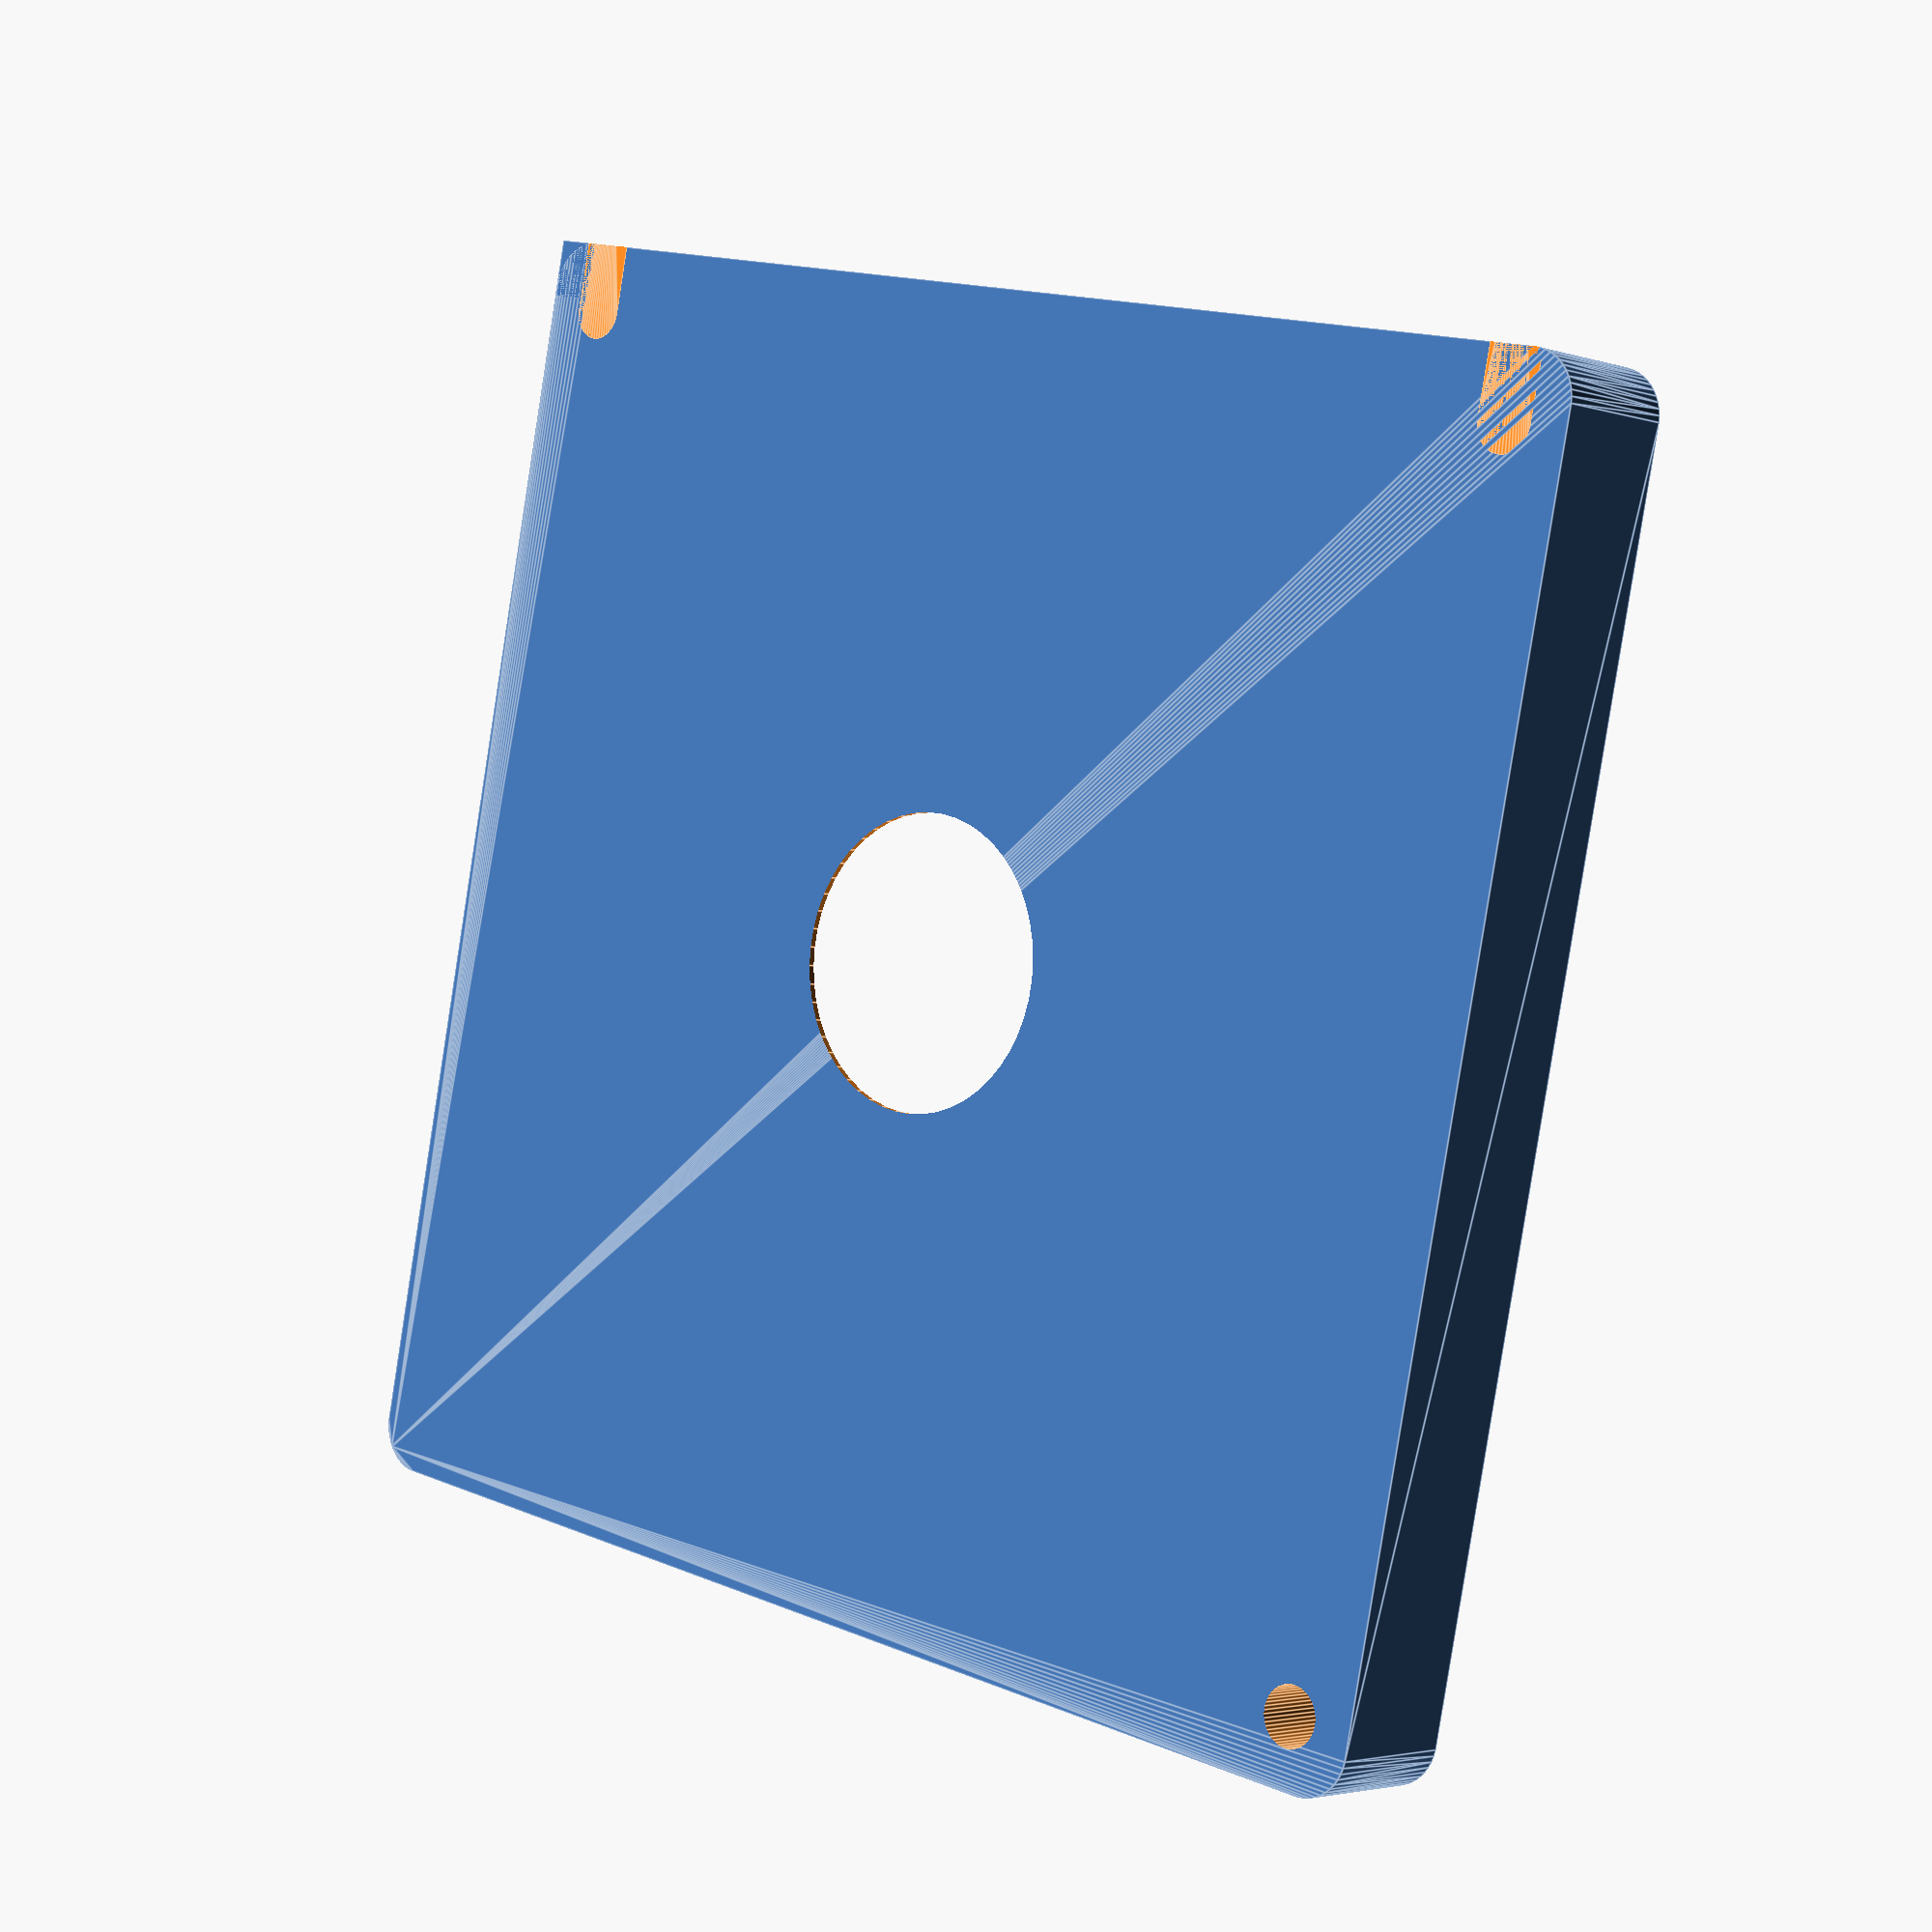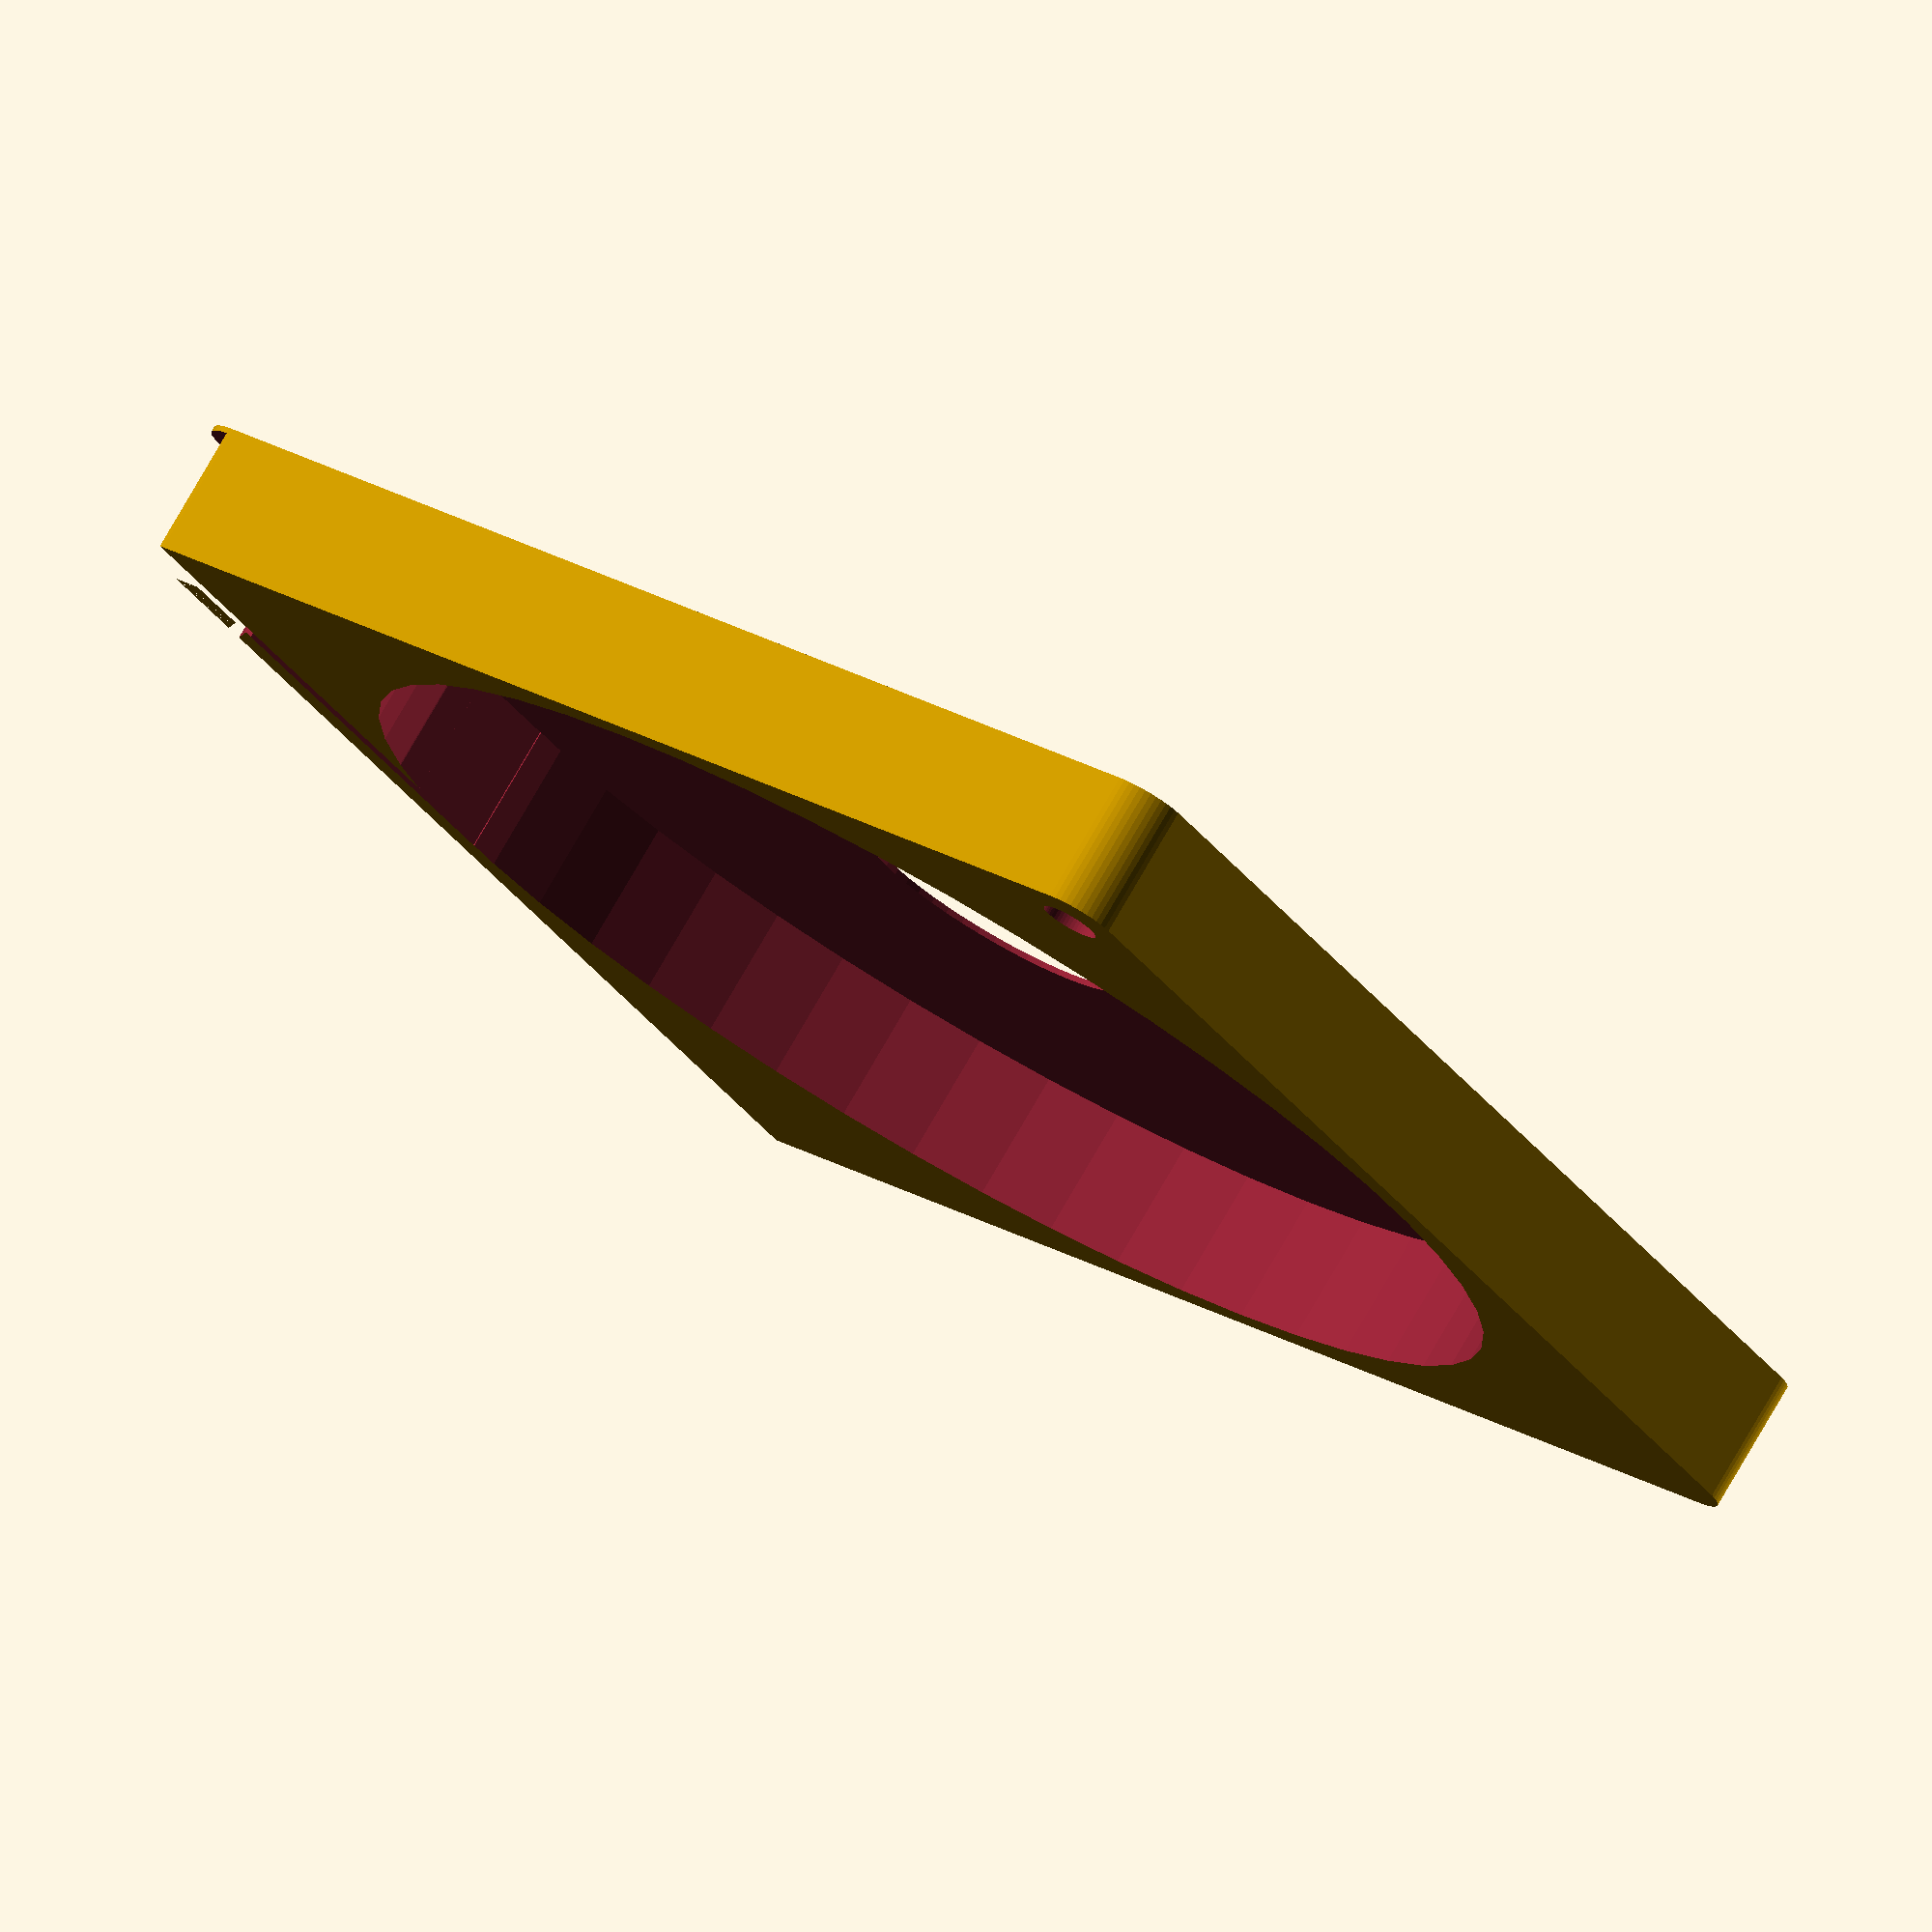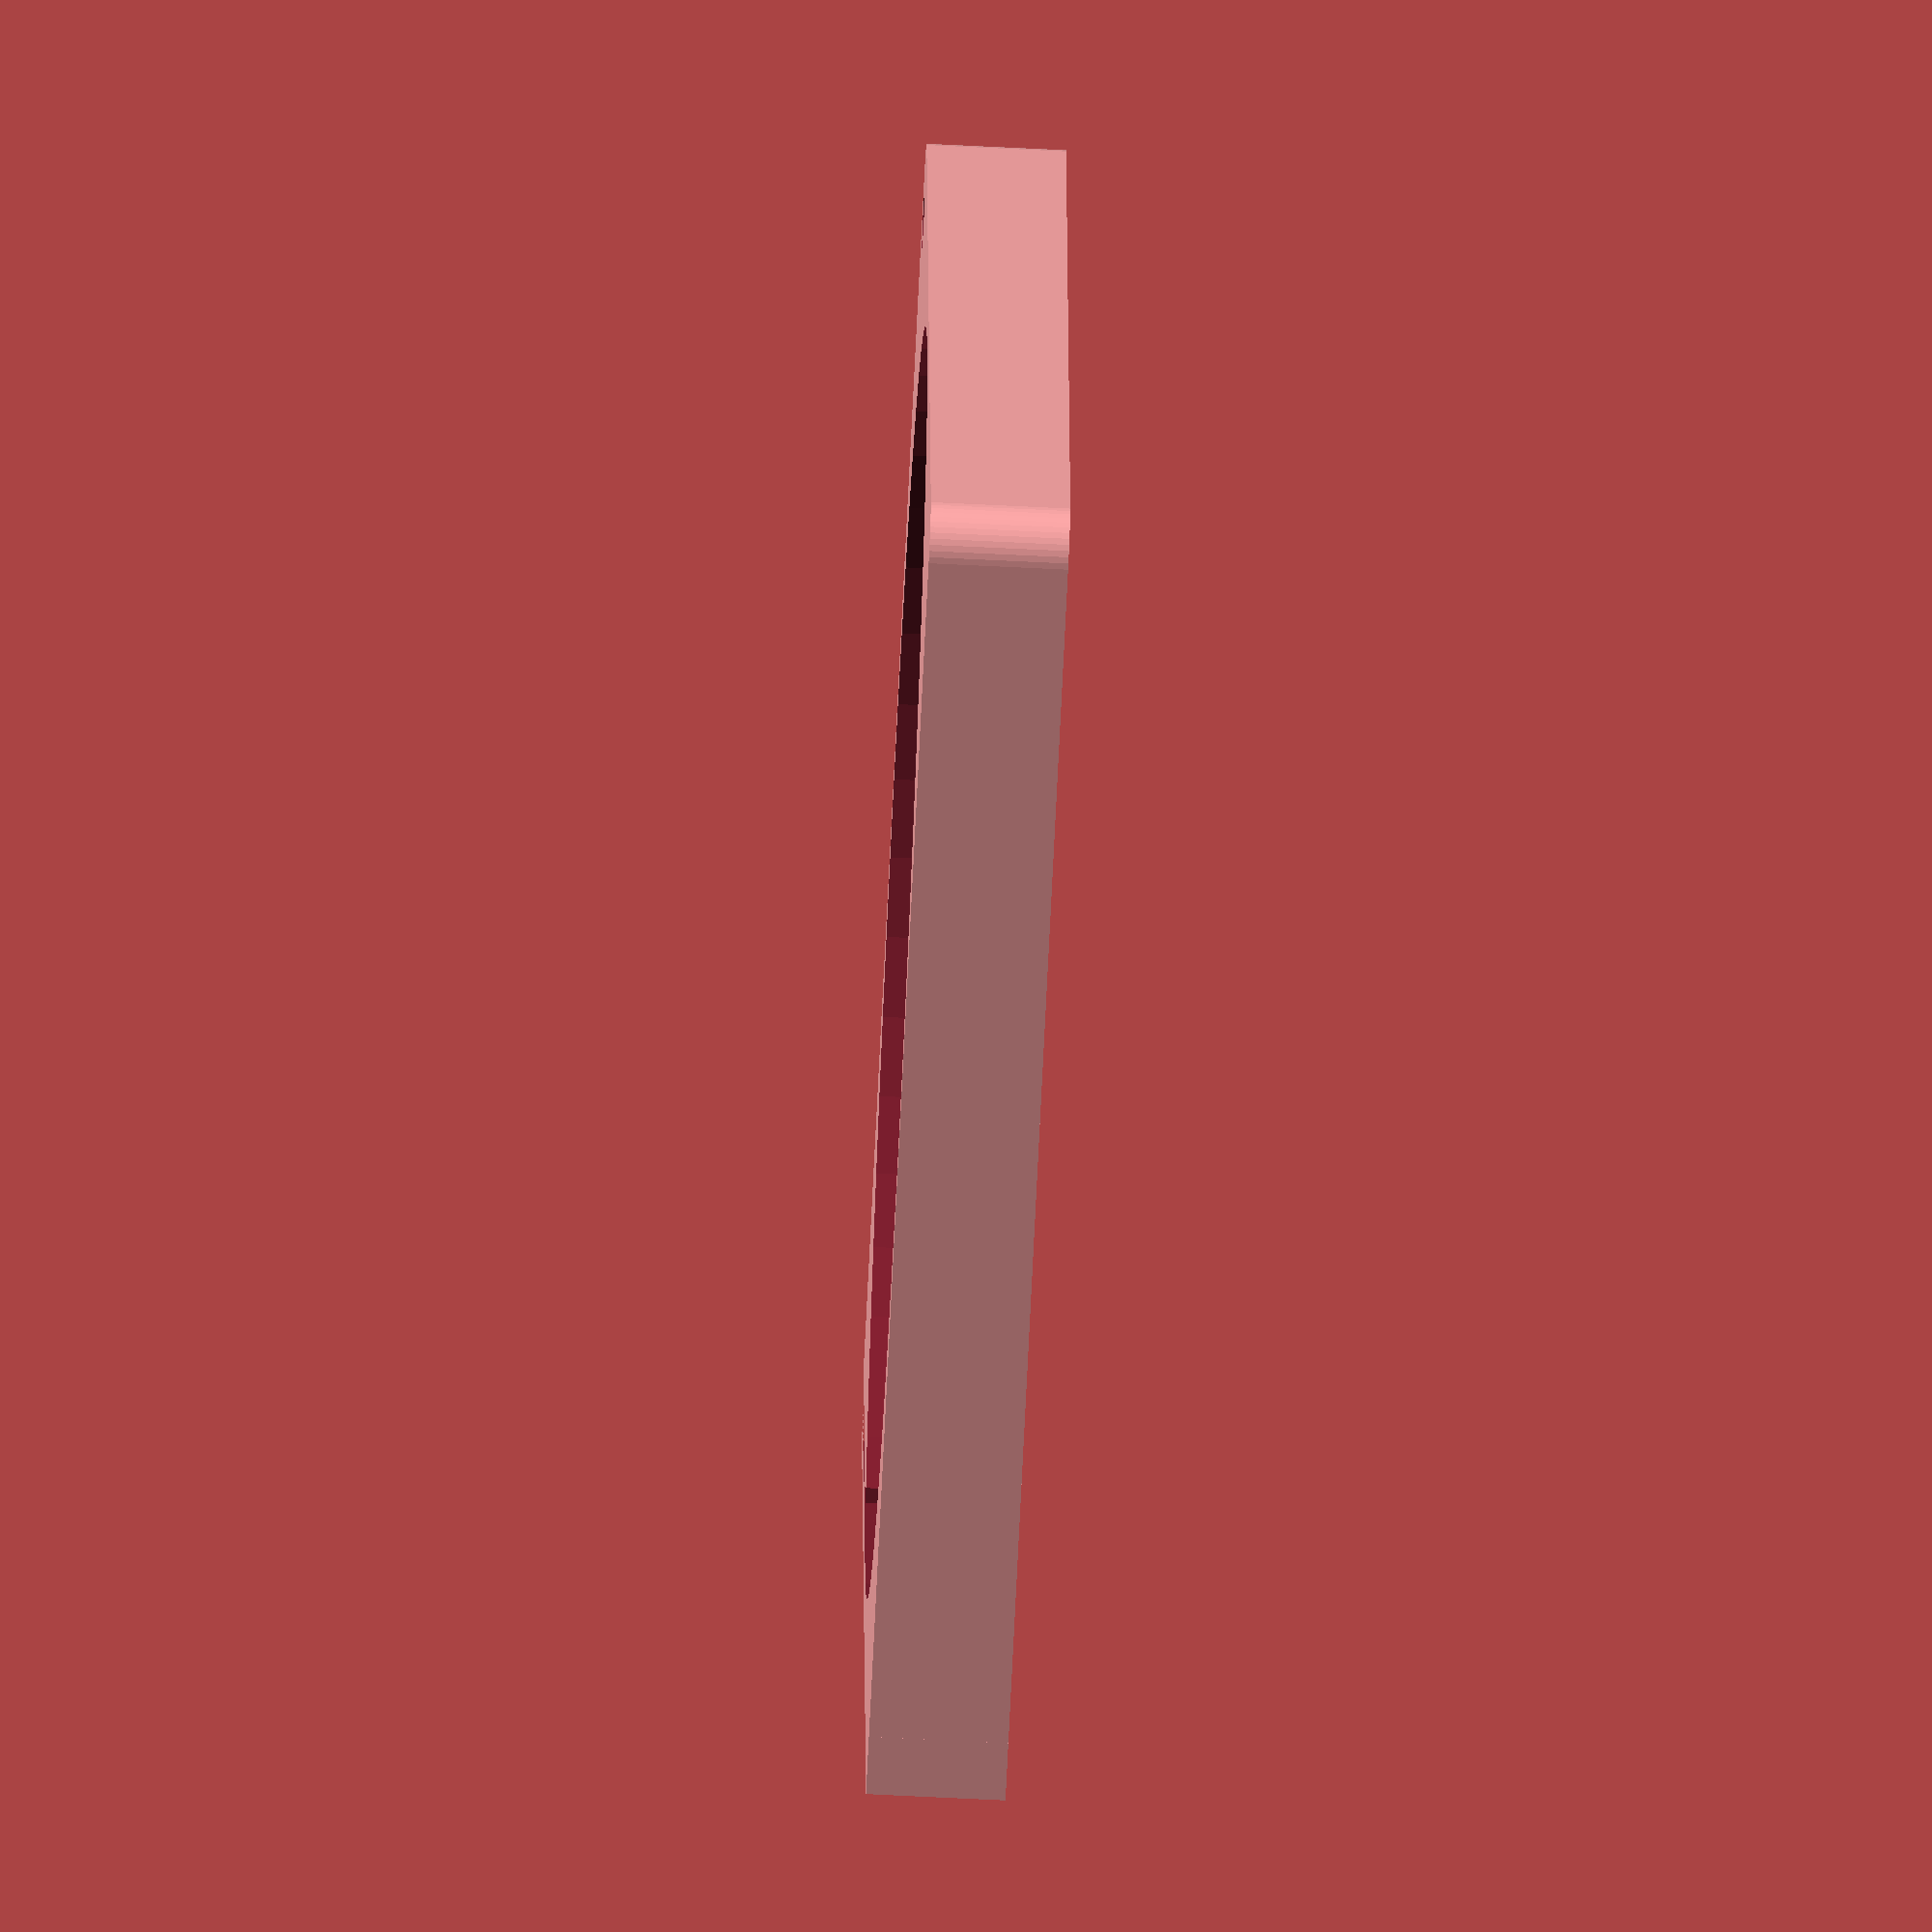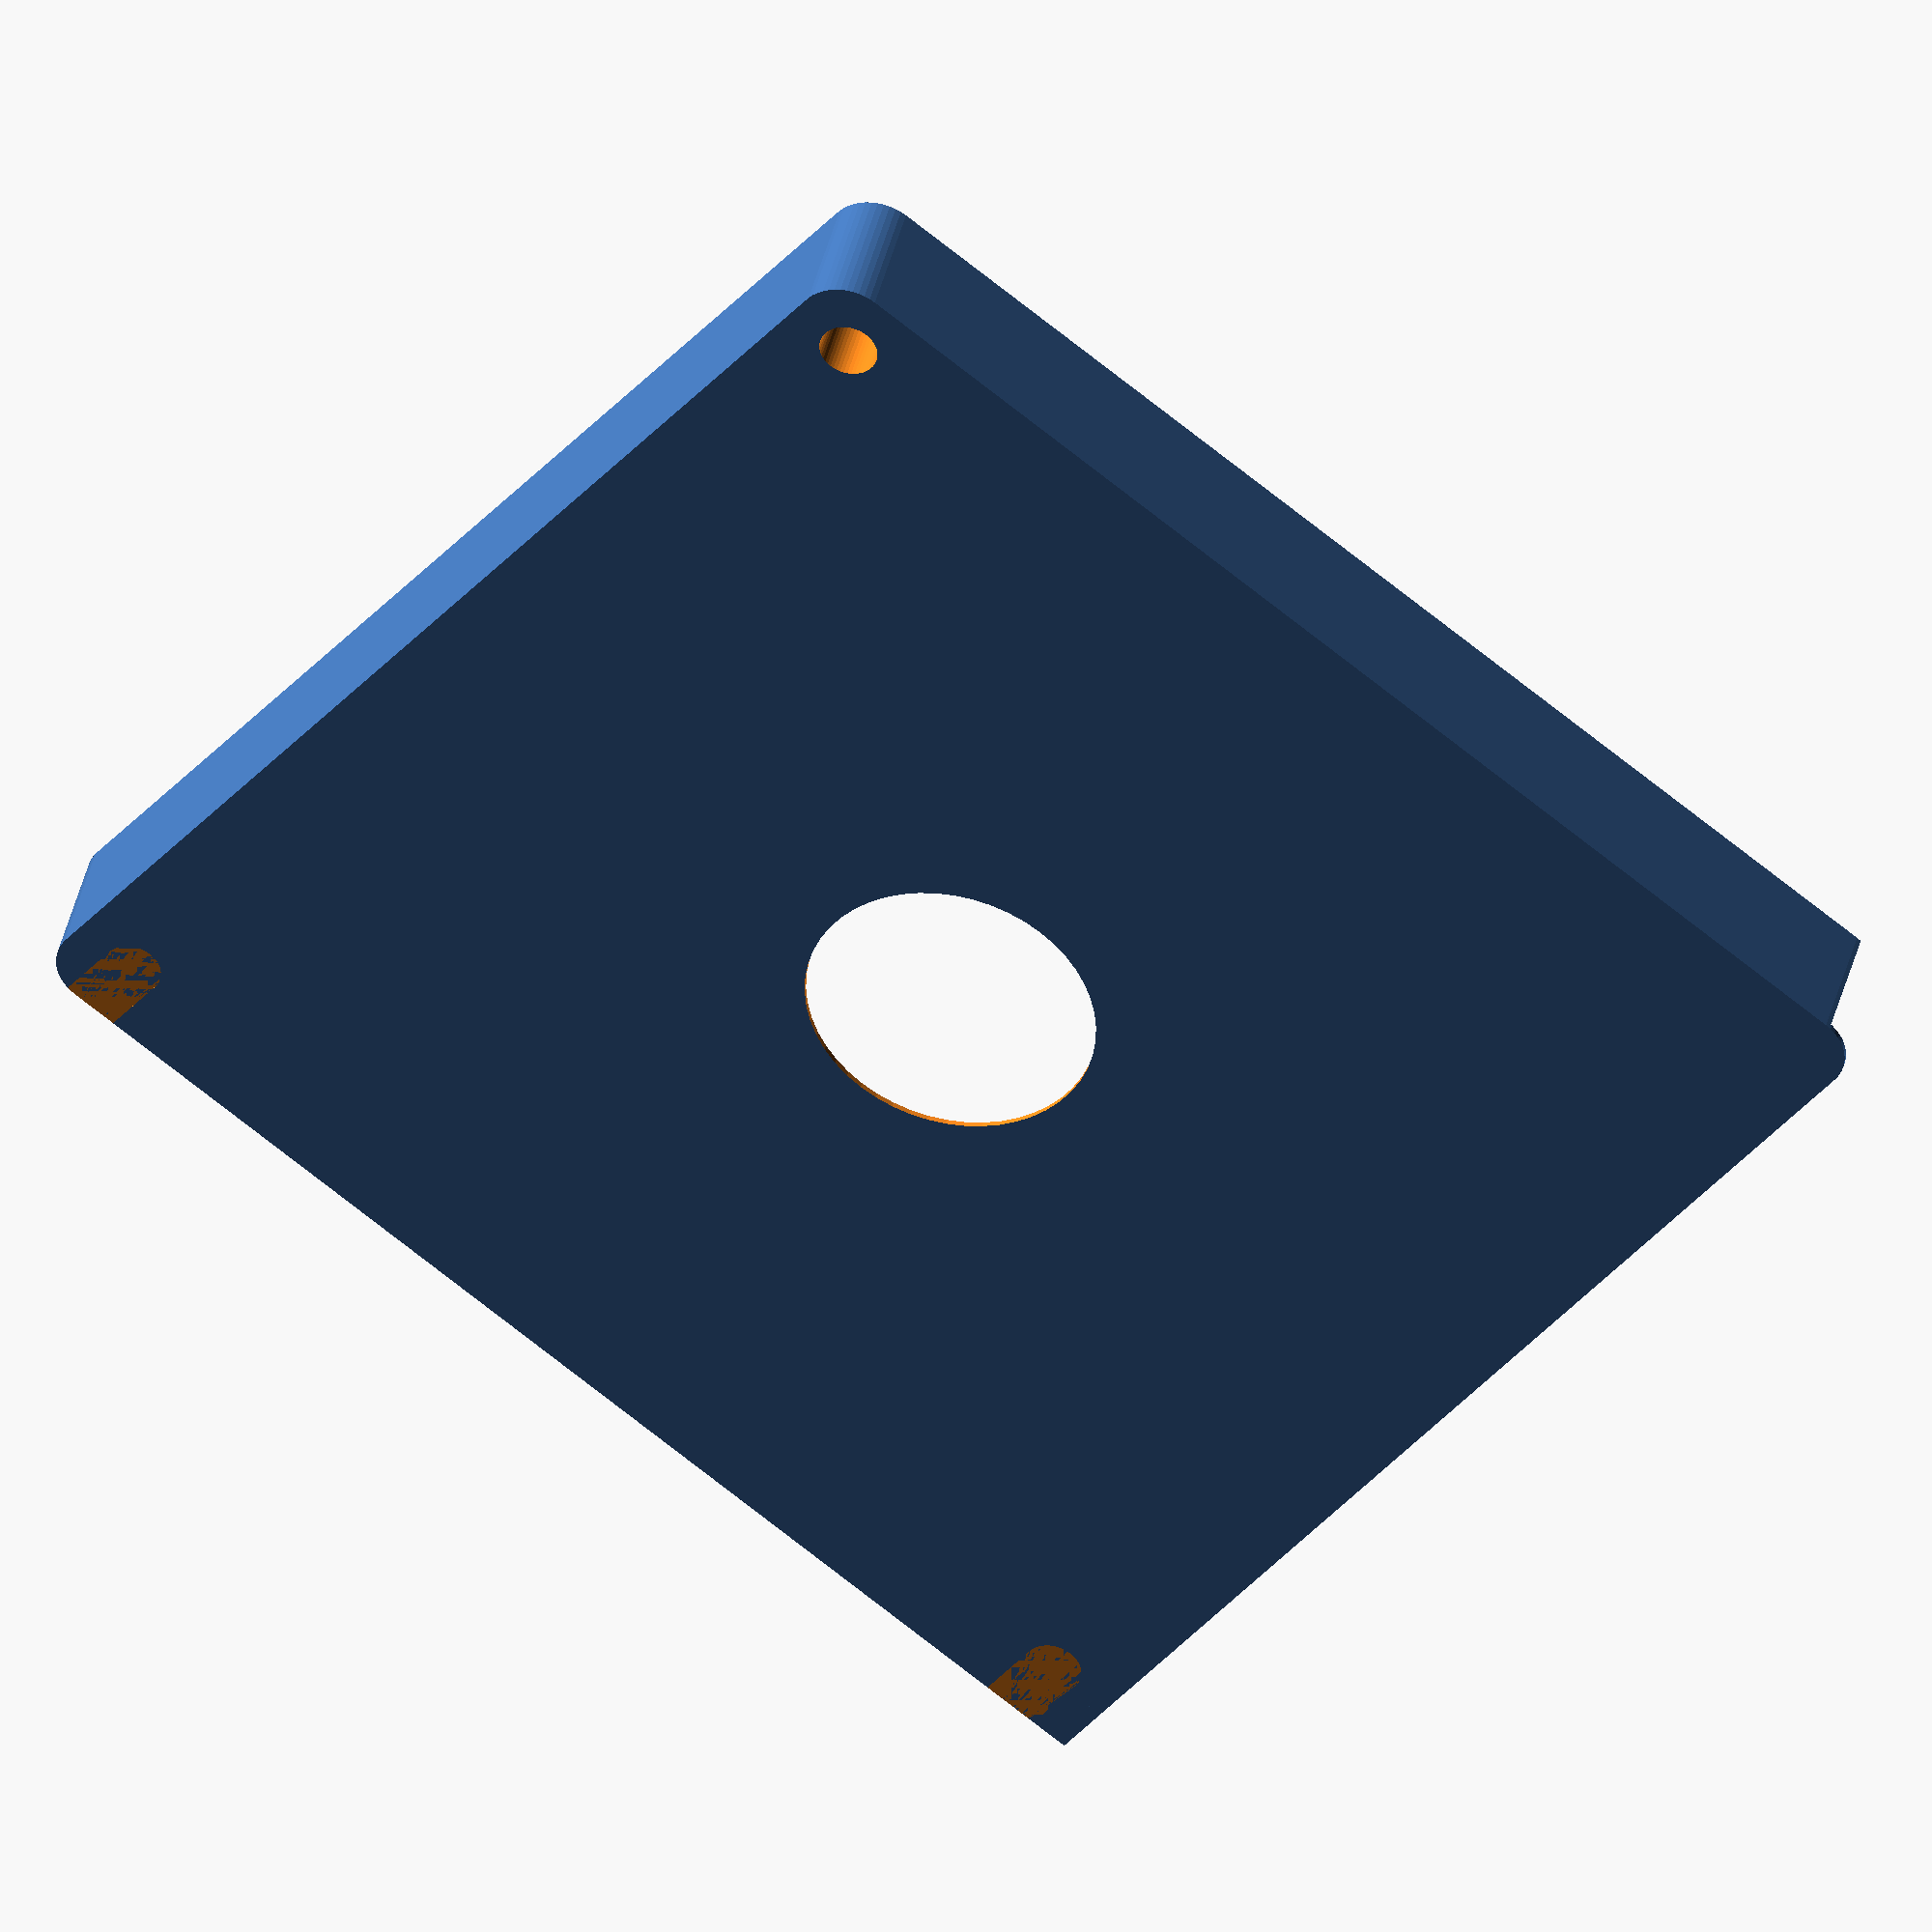
<openscad>
$fn = 50;


difference() {
	union() {
		hull() {
			translate(v = [-62.0000000000, 62.0000000000, 0]) {
				cylinder(h = 14, r = 5);
			}
			translate(v = [62.0000000000, 62.0000000000, 0]) {
				cylinder(h = 14, r = 5);
			}
			translate(v = [-62.0000000000, -62.0000000000, 0]) {
				cylinder(h = 14, r = 5);
			}
			translate(v = [62.0000000000, -62.0000000000, 0]) {
				cylinder(h = 14, r = 5);
			}
		}
		translate(v = [-67.0000000000, 61.0000000000, 0]) {
			cube(size = [6, 6, 14]);
		}
	}
	union() {
		translate(v = [-67.5000000000, -60.0000000000, -250.0000000000]) {
			rotate(a = [0, 0, 0]) {
				difference() {
					union() {
						hull() {
							translate(v = [7.5000000000, 0, 0]) {
								cylinder(h = 250, r = 3.0000000000, r1 = 3.0000000000, r2 = 3.0000000000);
							}
							translate(v = [-7.5000000000, 0, 0]) {
								cylinder(h = 250, r = 3.0000000000, r1 = 3.0000000000, r2 = 3.0000000000);
							}
						}
					}
					union();
				}
			}
		}
		translate(v = [-67.5000000000, 60.0000000000, -250.0000000000]) {
			rotate(a = [0, 0, 0]) {
				difference() {
					union() {
						hull() {
							translate(v = [7.5000000000, 0, 0]) {
								cylinder(h = 250, r = 3.0000000000, r1 = 3.0000000000, r2 = 3.0000000000);
							}
							translate(v = [-7.5000000000, 0, 0]) {
								cylinder(h = 250, r = 3.0000000000, r1 = 3.0000000000, r2 = 3.0000000000);
							}
						}
					}
					union();
				}
			}
		}
		translate(v = [-66.5000000000, 66.0000000000, 0.5000000000]) {
			cube(size = [32, 1, 13.0000000000]);
		}
		translate(v = [60.0000000000, -60.0000000000, -50.0000000000]) {
			cylinder(h = 100, r = 3.0000000000);
		}
		translate(v = [0, 0, 0.6000000000]) {
			cylinder(h = 16.4000000000, r = 64.0000000000);
		}
		translate(v = [0, 0, -7.0000000000]) {
			cylinder(h = 14, r = 15.0000000000);
		}
		translate(v = [0.0000000000, 62.5000000000, 0.6000000000]) {
			cube(size = [67.0000000000, 1.5000000000, 16.4000000000]);
		}
		translate(v = [57.0000000000, 62.5000000000, 0.6000000000]) {
			cube(size = [10, 4.5000000000, 16.4000000000]);
		}
		translate(v = [46.0000000000, 62.5000000000, 12.5000000000]) {
			cube(size = [21, 4.5000000000, 1.5000000000]);
		}
		translate(v = [43.2500000000, 67.7500000000, 0.6000000000]) {
			rotate(a = [0, 0, -45]) {
				cube(size = [7.5000000000, 1.5000000000, 16.4000000000]);
			}
		}
		translate(v = [12.0610000000, 60.5000000000, 0.6000000000]) {
			cube(size = [7.5000000000, 2, 13.4000000000]);
		}
	}
}
</openscad>
<views>
elev=3.1 azim=78.0 roll=221.8 proj=p view=edges
elev=102.6 azim=55.9 roll=150.0 proj=o view=wireframe
elev=69.3 azim=266.0 roll=87.2 proj=o view=solid
elev=140.1 azim=52.1 roll=347.1 proj=o view=wireframe
</views>
